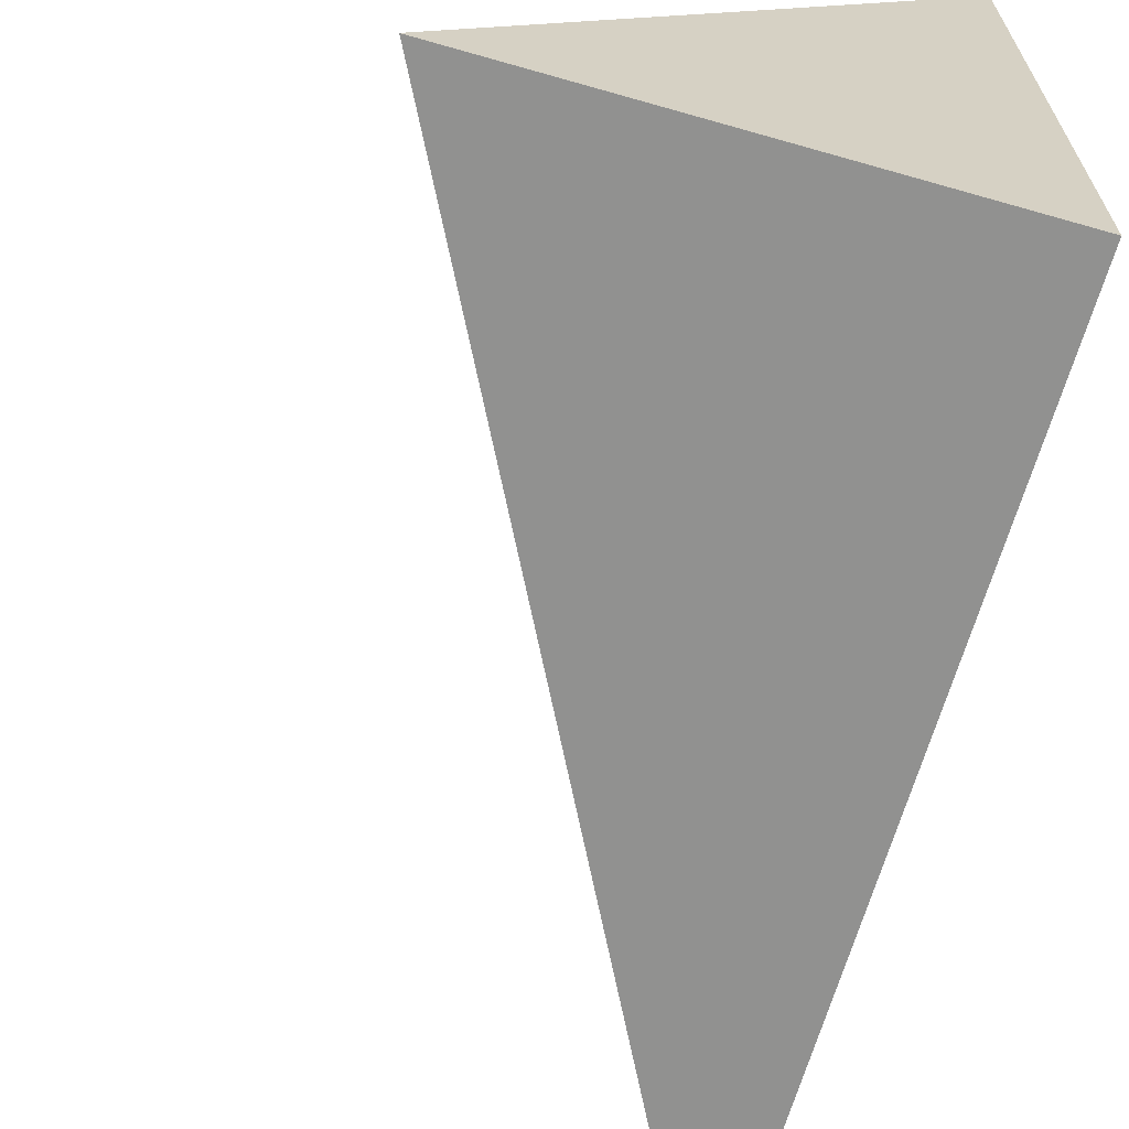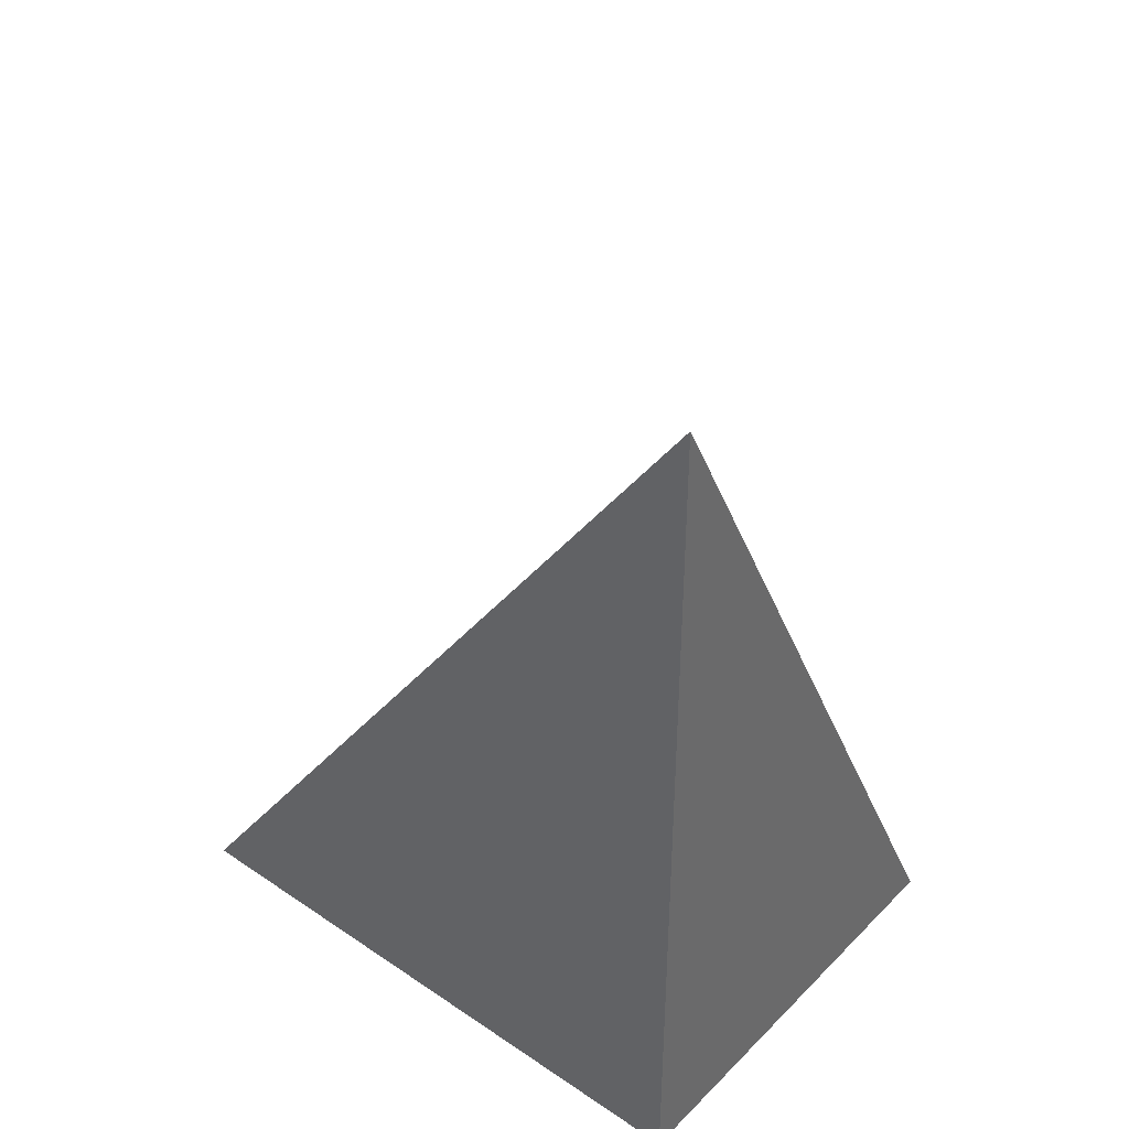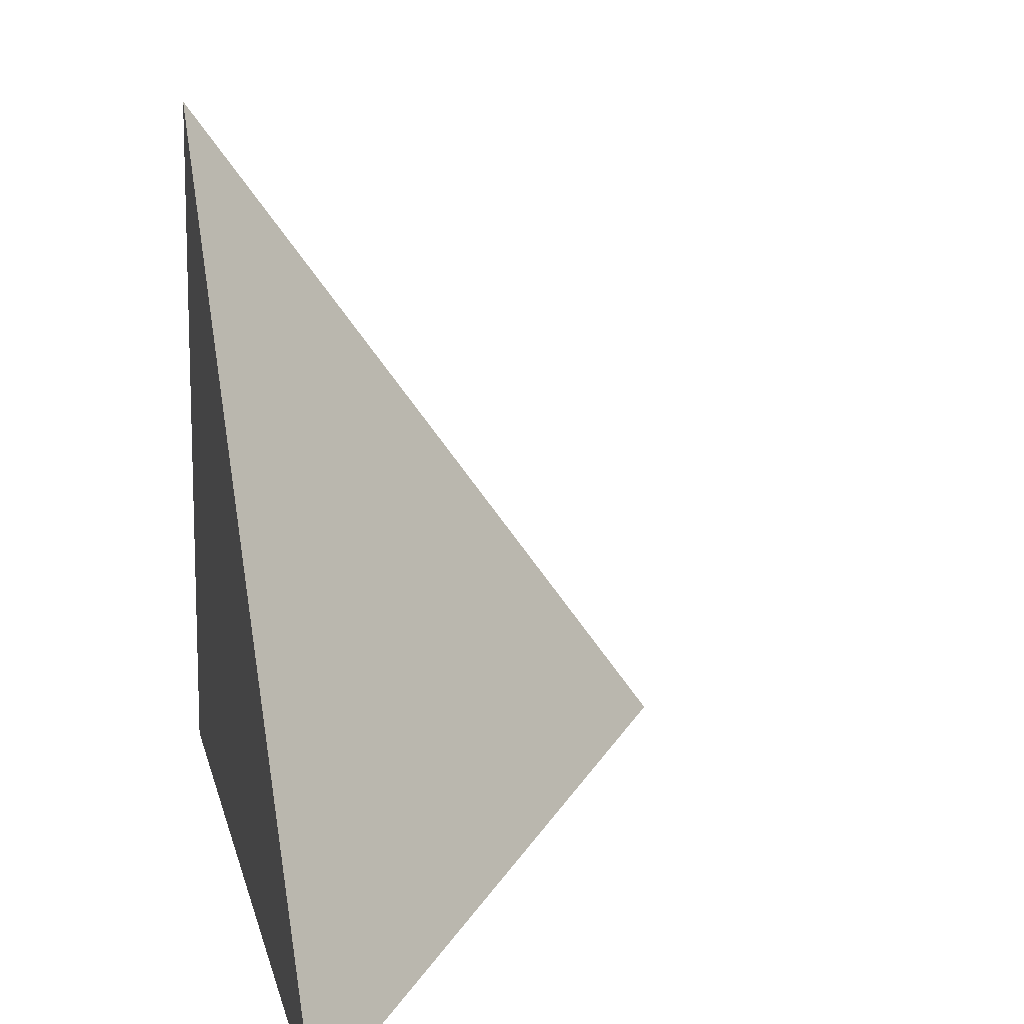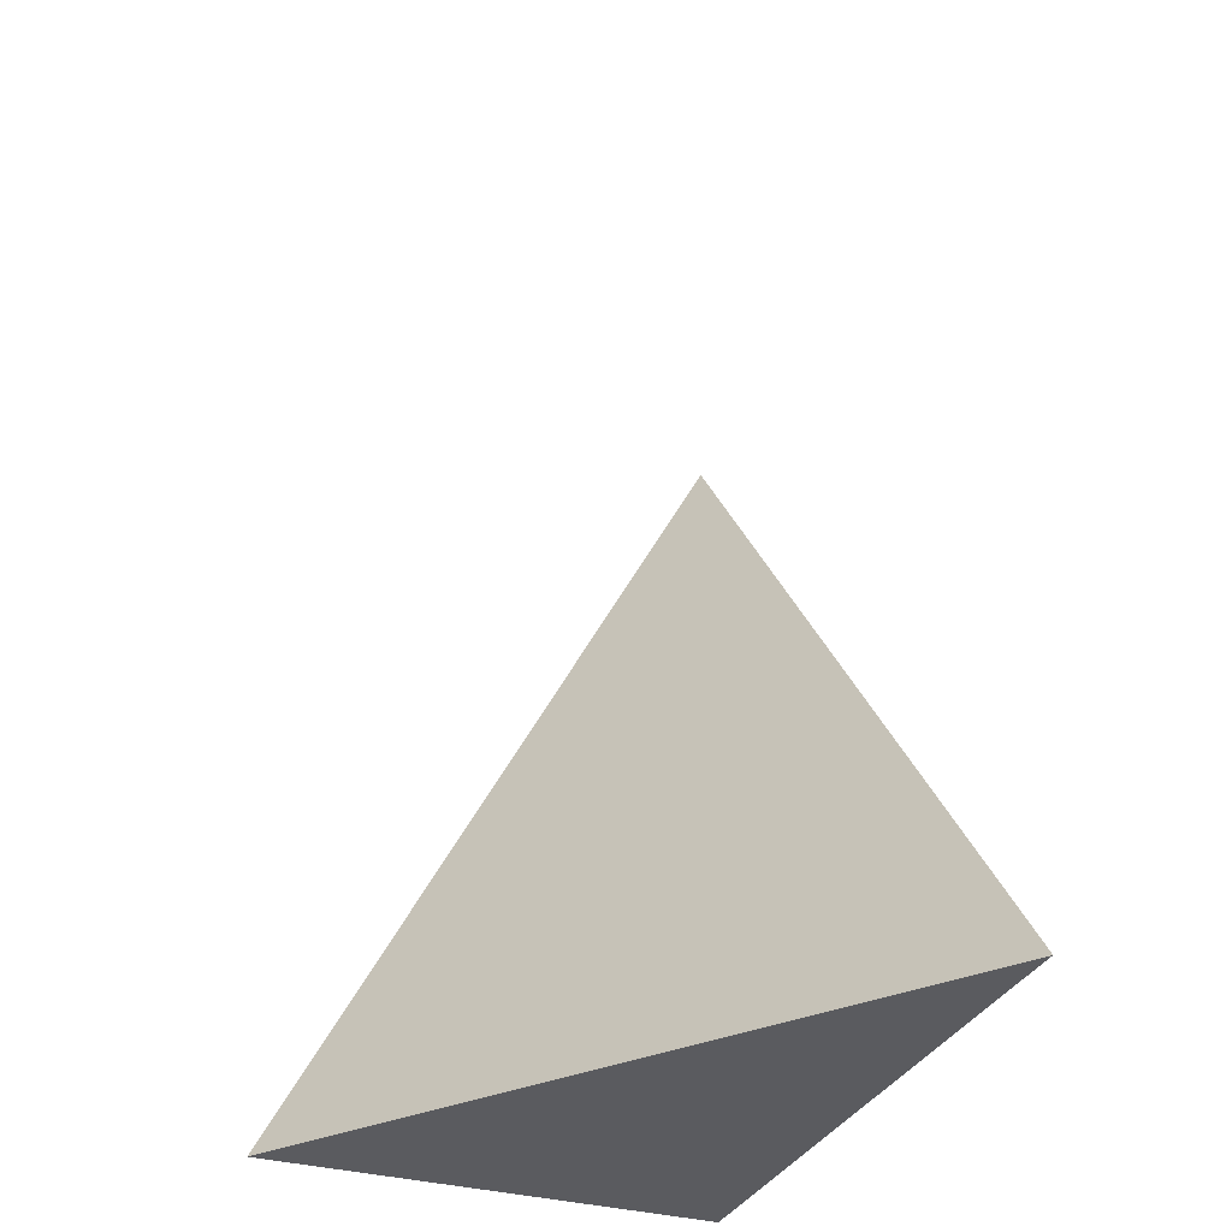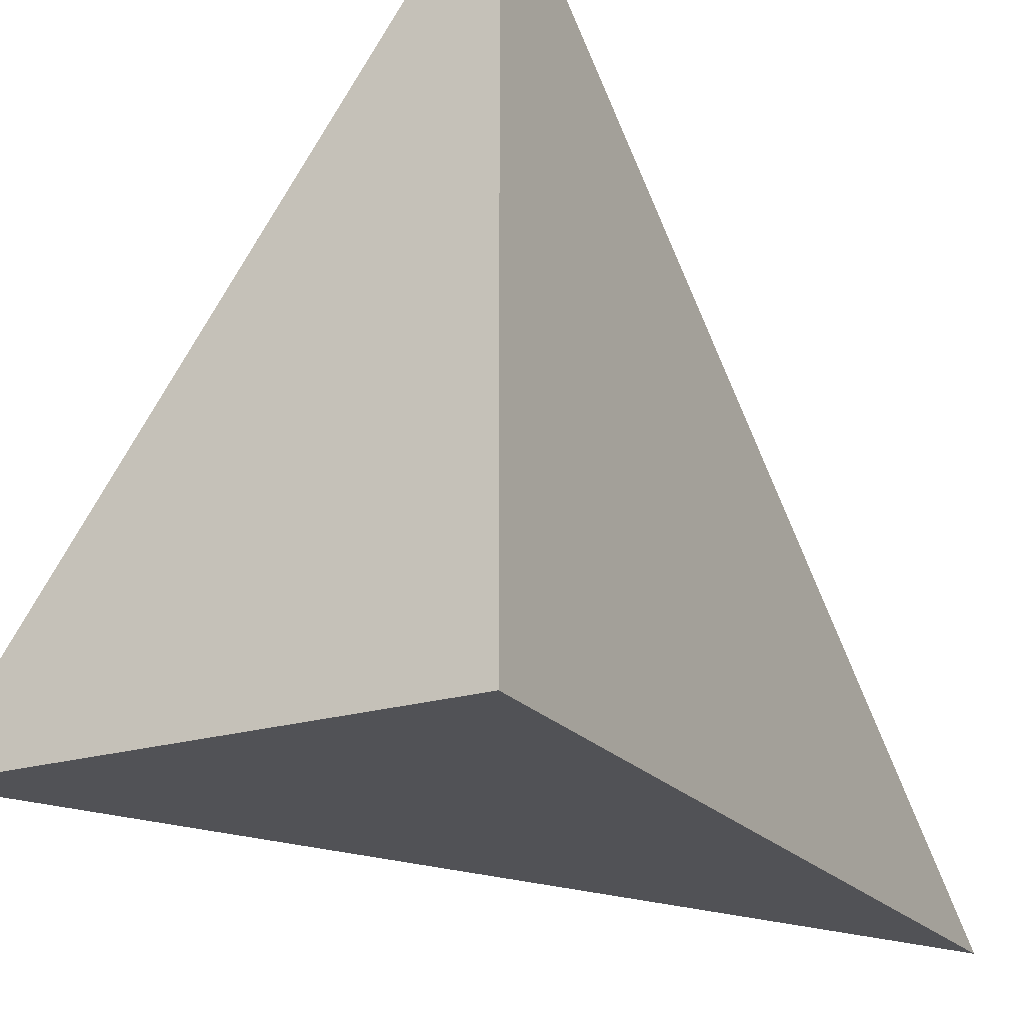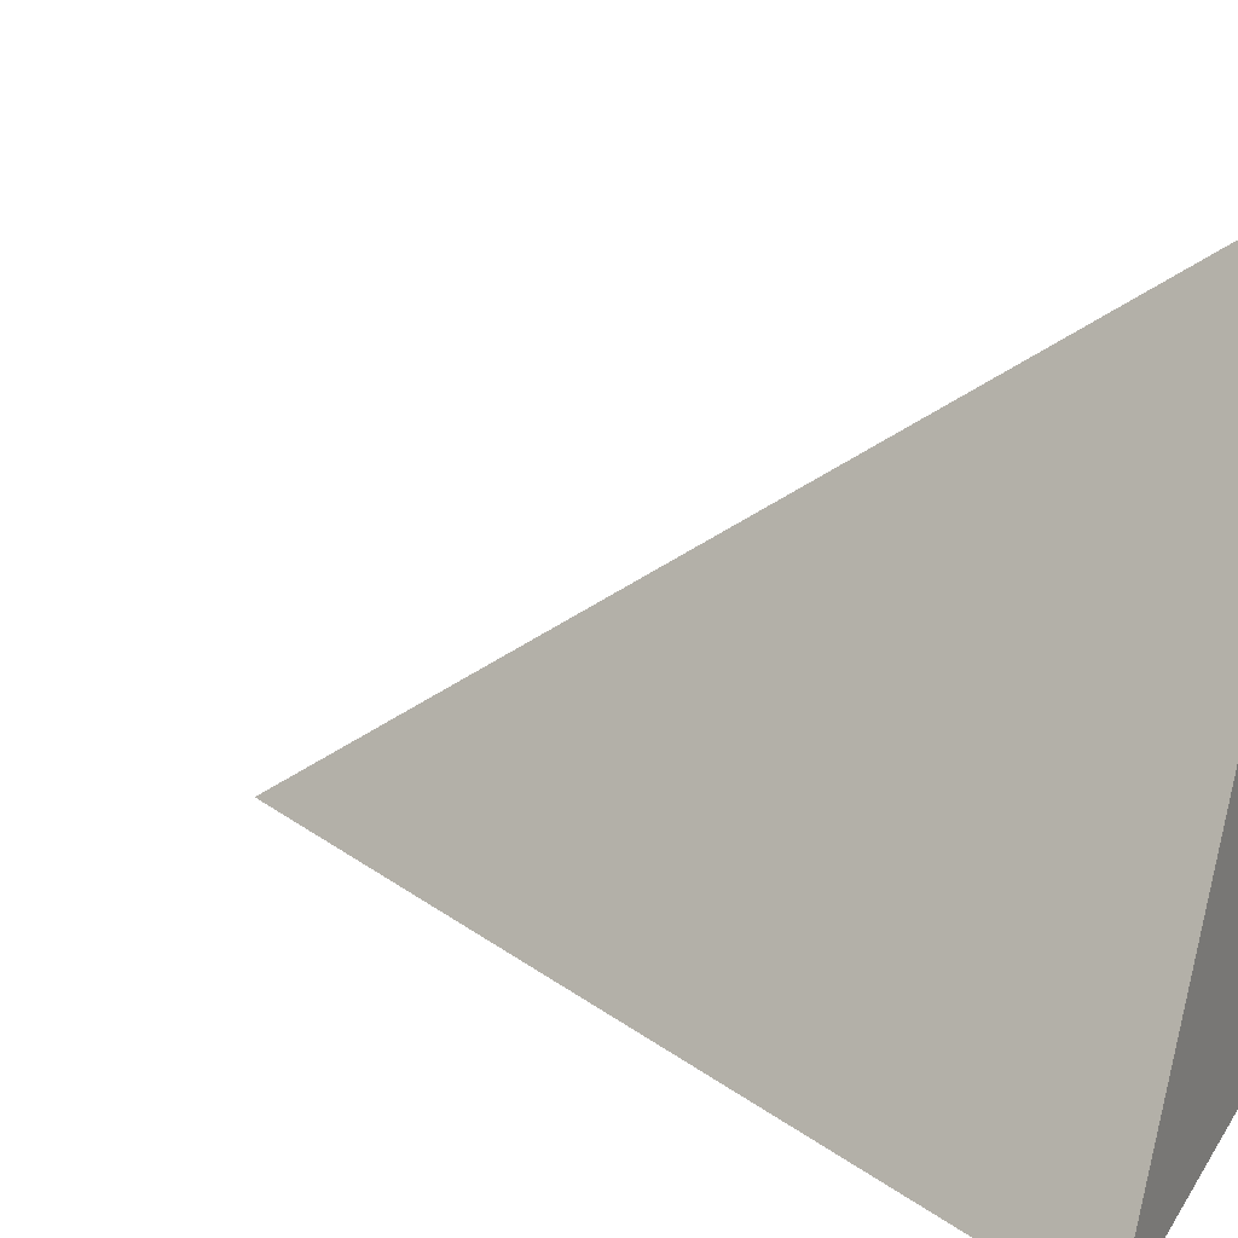
<metadata>
{"format":"obj","ext":"obj","renderer":"f3d","projection":"perspective","resolution":1024,"background":"white","views":[{"elev":-65.9,"azim":164.0,"up":"+Y"},{"elev":39.6,"azim":-50.3,"up":"+Z"},{"elev":12.6,"azim":-11.5,"up":"+Y"},{"elev":-33.4,"azim":158.3,"up":"+Z"},{"elev":-21.3,"azim":-151.6,"up":"+Y"},{"elev":21.3,"azim":114.7,"up":"+Y"}]}
</metadata>
<code>
v -0.1661 -0.227 -0.3199
v 0.4982 -0.227 -0.3199
v -0.1661 0.681 -0.3199
v -0.1661 -0.227 0.9596
v -0.1661 0.227 -0.3199
v 0.1661 0.227 -0.3199
v 0.1661 -0.227 -0.3199
v 0.1661 -0.227 0.3199
v -0.1661 -0.227 0.3199
v -0.1661 0.227 0.3199
v -0.1661 -1.388e-17 -0.3199
v -1.388e-17 -1.388e-17 -0.3199
v -1.388e-17 -0.227 -0.3199
v -0.1661 0.454 -0.3199
v -1.388e-17 0.454 -0.3199
v -1.388e-17 0.227 -0.3199
v 0.3321 -1.388e-17 -0.3199
v 0.3321 -0.227 -0.3199
v 0.1661 -1.388e-17 -0.3199
v -1.388e-17 -0.227 2.776e-17
v -0.1661 -0.227 2.776e-17
v 0.3321 -0.227 2.776e-17
v 0.1661 -0.227 2.776e-17
v -1.388e-17 -0.227 0.6398
v -0.1661 -0.227 0.6398
v -1.388e-17 -0.227 0.3199
v -0.1661 0.227 2.776e-17
v -0.1661 0.454 2.776e-17
v -0.1661 -1.388e-17 2.776e-17
v -0.1661 -1.388e-17 0.6398
v -0.1661 -1.388e-17 0.3199
v 0.1661 -1.388e-17 2.776e-17
v -1.388e-17 0.227 2.776e-17
v -1.388e-17 -1.388e-17 0.3199
v -0.1661 -0.1135 -0.3199
v -0.08303 -0.1135 -0.3199
v -0.08303 -0.227 -0.3199
v -0.1661 0.1135 -0.3199
v -0.08303 0.1135 -0.3199
v -0.08303 -1.388e-17 -0.3199
v 0.08303 -0.1135 -0.3199
v 0.08303 -0.227 -0.3199
v -1.388e-17 -0.1135 -0.3199
v -0.1661 0.3405 -0.3199
v -0.08303 0.3405 -0.3199
v -0.08303 0.227 -0.3199
v -0.1661 0.5675 -0.3199
v -0.08303 0.5675 -0.3199
v -0.08303 0.454 -0.3199
v 0.08303 0.3405 -0.3199
v 0.08303 0.227 -0.3199
v -1.388e-17 0.3405 -0.3199
v 0.2491 0.1135 -0.3199
v 0.2491 -1.388e-17 -0.3199
v 0.1661 0.1135 -0.3199
v 0.4151 -0.1135 -0.3199
v 0.4151 -0.227 -0.3199
v 0.3321 -0.1135 -0.3199
v 0.2491 -0.227 -0.3199
v 0.1661 -0.1135 -0.3199
v 0.2491 -0.1135 -0.3199
v -1.388e-17 0.1135 -0.3199
v 0.08303 0.1135 -0.3199
v 0.08303 -1.388e-17 -0.3199
v -0.08303 -0.227 -0.1599
v -0.1661 -0.227 -0.1599
v 0.08303 -0.227 -0.1599
v -1.388e-17 -0.227 -0.1599
v -0.08303 -0.227 0.1599
v -0.1661 -0.227 0.1599
v -0.08303 -0.227 2.776e-17
v 0.2491 -0.227 -0.1599
v 0.1661 -0.227 -0.1599
v 0.4151 -0.227 -0.1599
v 0.3321 -0.227 -0.1599
v 0.2491 -0.227 0.1599
v 0.1661 -0.227 0.1599
v 0.2491 -0.227 2.776e-17
v 0.08303 -0.227 0.4798
v -1.388e-17 -0.227 0.4798
v 0.08303 -0.227 0.3199
v -0.08303 -0.227 0.7997
v -0.1661 -0.227 0.7997
v -0.08303 -0.227 0.6398
v -0.1661 -0.227 0.4798
v -0.08303 -0.227 0.3199
v -0.08303 -0.227 0.4798
v 0.08303 -0.227 2.776e-17
v 0.08303 -0.227 0.1599
v -1.388e-17 -0.227 0.1599
v -0.1661 0.454 -0.1599
v -0.1661 0.5675 -0.1599
v -0.1661 0.227 -0.1599
v -0.1661 0.3405 -0.1599
v -0.1661 0.227 0.1599
v -0.1661 0.3405 0.1599
v -0.1661 0.3405 2.776e-17
v -0.1661 -1.388e-17 -0.1599
v -0.1661 0.1135 -0.1599
v -0.1661 -0.1135 -0.1599
v -0.1661 -0.1135 0.1599
v -0.1661 -0.1135 2.776e-17
v -0.1661 -0.1135 0.4798
v -0.1661 -0.1135 0.3199
v -0.1661 -0.1135 0.7997
v -0.1661 -0.1135 0.6398
v -0.1661 0.1135 0.4798
v -0.1661 0.1135 0.3199
v -0.1661 -1.388e-17 0.4798
v -0.1661 0.1135 2.776e-17
v -0.1661 -1.388e-17 0.1599
v -0.1661 0.1135 0.1599
v 0.3321 -0.1135 -0.1599
v 0.1661 0.1135 -0.1599
v 0.2491 -1.388e-17 -0.1599
v 0.1661 -0.1135 0.1599
v 0.2491 -0.1135 2.776e-17
v -1.388e-17 0.3405 -0.1599
v 0.08303 0.227 -0.1599
v -0.08303 0.454 -0.1599
v -0.08303 0.227 0.1599
v -0.08303 0.3405 2.776e-17
v -0.08303 -1.388e-17 0.4798
v -0.08303 0.1135 0.3199
v -0.08303 -0.1135 0.6398
v 0.08303 -0.1135 0.3199
v -1.388e-17 -0.1135 0.4798
v 0.08303 0.1135 2.776e-17
v -1.388e-17 0.1135 0.1599
v 0.08303 -1.388e-17 0.1599
f 1 35 37
f 35 11 36
f 36 13 37
f 35 36 37
f 11 38 40
f 38 5 39
f 39 12 40
f 38 39 40
f 12 41 43
f 41 7 42
f 42 13 43
f 41 42 43
f 11 40 36
f 40 12 43
f 43 13 36
f 40 43 36
f 5 44 46
f 44 14 45
f 45 16 46
f 44 45 46
f 14 47 49
f 47 3 48
f 48 15 49
f 47 48 49
f 15 50 52
f 50 6 51
f 51 16 52
f 50 51 52
f 14 49 45
f 49 15 52
f 52 16 45
f 49 52 45
f 6 53 55
f 53 17 54
f 54 19 55
f 53 54 55
f 17 56 58
f 56 2 57
f 57 18 58
f 56 57 58
f 18 59 61
f 59 7 60
f 60 19 61
f 59 60 61
f 17 58 54
f 58 18 61
f 61 19 54
f 58 61 54
f 5 46 39
f 46 16 62
f 62 12 39
f 46 62 39
f 16 51 63
f 51 6 55
f 55 19 63
f 51 55 63
f 19 60 64
f 60 7 41
f 41 12 64
f 60 41 64
f 16 63 62
f 63 19 64
f 64 12 62
f 63 64 62
f 1 37 66
f 37 13 65
f 65 21 66
f 37 65 66
f 13 42 68
f 42 7 67
f 67 20 68
f 42 67 68
f 20 69 71
f 69 9 70
f 70 21 71
f 69 70 71
f 13 68 65
f 68 20 71
f 71 21 65
f 68 71 65
f 7 59 73
f 59 18 72
f 72 23 73
f 59 72 73
f 18 57 75
f 57 2 74
f 74 22 75
f 57 74 75
f 22 76 78
f 76 8 77
f 77 23 78
f 76 77 78
f 18 75 72
f 75 22 78
f 78 23 72
f 75 78 72
f 8 79 81
f 79 24 80
f 80 26 81
f 79 80 81
f 24 82 84
f 82 4 83
f 83 25 84
f 82 83 84
f 25 85 87
f 85 9 86
f 86 26 87
f 85 86 87
f 24 84 80
f 84 25 87
f 87 26 80
f 84 87 80
f 7 73 67
f 73 23 88
f 88 20 67
f 73 88 67
f 23 77 89
f 77 8 81
f 81 26 89
f 77 81 89
f 26 86 90
f 86 9 69
f 69 20 90
f 86 69 90
f 23 89 88
f 89 26 90
f 90 20 88
f 89 90 88
f 3 47 92
f 47 14 91
f 91 28 92
f 47 91 92
f 14 44 94
f 44 5 93
f 93 27 94
f 44 93 94
f 27 95 97
f 95 10 96
f 96 28 97
f 95 96 97
f 14 94 91
f 94 27 97
f 97 28 91
f 94 97 91
f 5 38 99
f 38 11 98
f 98 29 99
f 38 98 99
f 11 35 100
f 35 1 66
f 66 21 100
f 35 66 100
f 21 70 102
f 70 9 101
f 101 29 102
f 70 101 102
f 11 100 98
f 100 21 102
f 102 29 98
f 100 102 98
f 9 85 104
f 85 25 103
f 103 31 104
f 85 103 104
f 25 83 106
f 83 4 105
f 105 30 106
f 83 105 106
f 30 107 109
f 107 10 108
f 108 31 109
f 107 108 109
f 25 106 103
f 106 30 109
f 109 31 103
f 106 109 103
f 5 99 93
f 99 29 110
f 110 27 93
f 99 110 93
f 29 101 111
f 101 9 104
f 104 31 111
f 101 104 111
f 31 108 112
f 108 10 95
f 95 27 112
f 108 95 112
f 29 111 110
f 111 31 112
f 112 27 110
f 111 112 110
f 2 56 74
f 56 17 113
f 113 22 74
f 56 113 74
f 17 53 115
f 53 6 114
f 114 32 115
f 53 114 115
f 32 116 117
f 116 8 76
f 76 22 117
f 116 76 117
f 17 115 113
f 115 32 117
f 117 22 113
f 115 117 113
f 6 50 119
f 50 15 118
f 118 33 119
f 50 118 119
f 15 48 120
f 48 3 92
f 92 28 120
f 48 92 120
f 28 96 122
f 96 10 121
f 121 33 122
f 96 121 122
f 15 120 118
f 120 28 122
f 122 33 118
f 120 122 118
f 10 107 124
f 107 30 123
f 123 34 124
f 107 123 124
f 30 105 125
f 105 4 82
f 82 24 125
f 105 82 125
f 24 79 127
f 79 8 126
f 126 34 127
f 79 126 127
f 30 125 123
f 125 24 127
f 127 34 123
f 125 127 123
f 6 119 114
f 119 33 128
f 128 32 114
f 119 128 114
f 33 121 129
f 121 10 124
f 124 34 129
f 121 124 129
f 34 126 130
f 126 8 116
f 116 32 130
f 126 116 130
f 33 129 128
f 129 34 130
f 130 32 128
f 129 130 128

</code>
